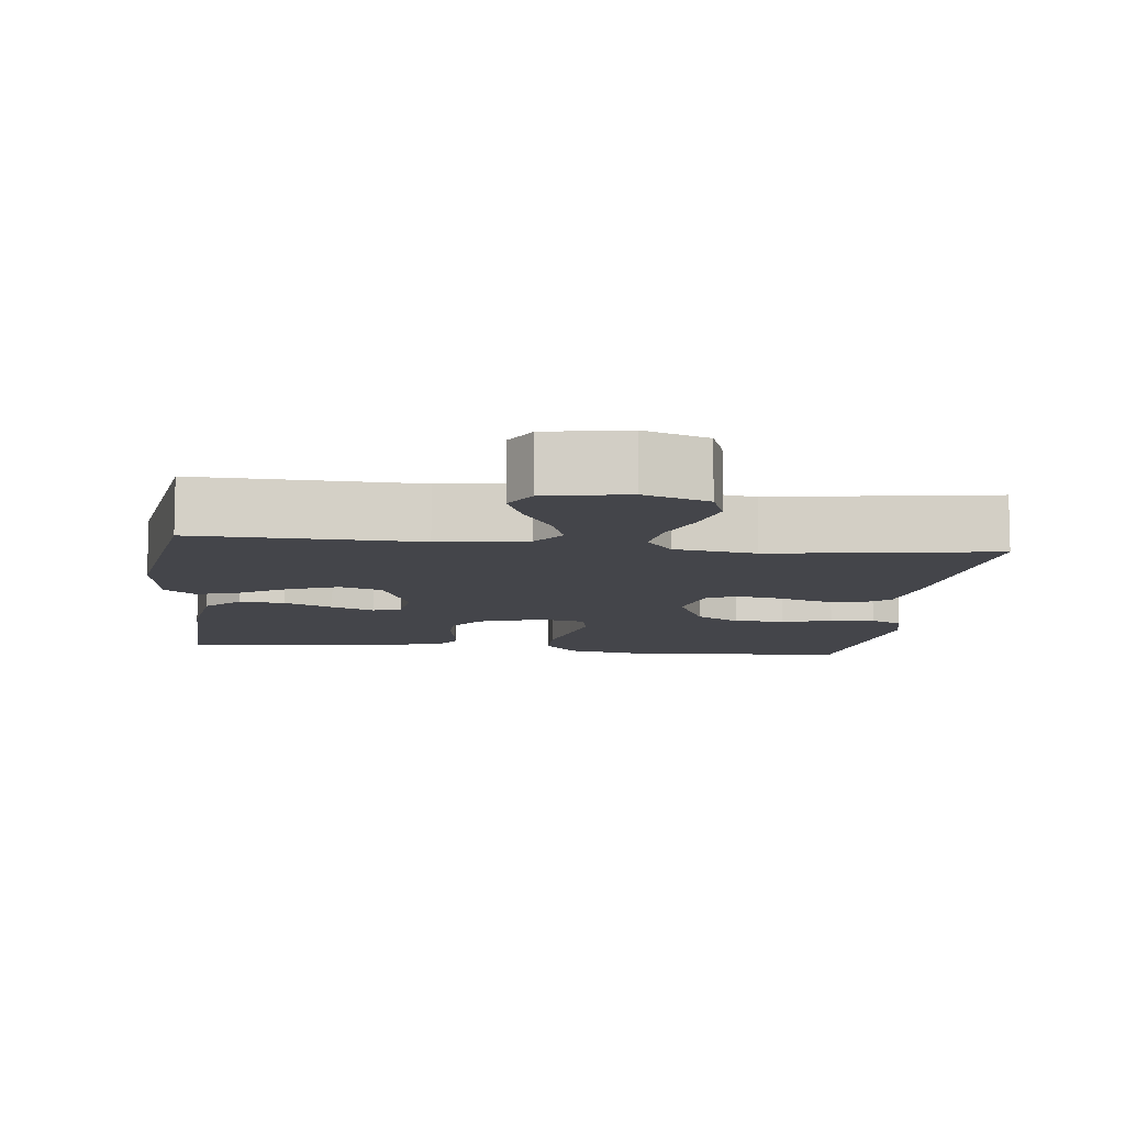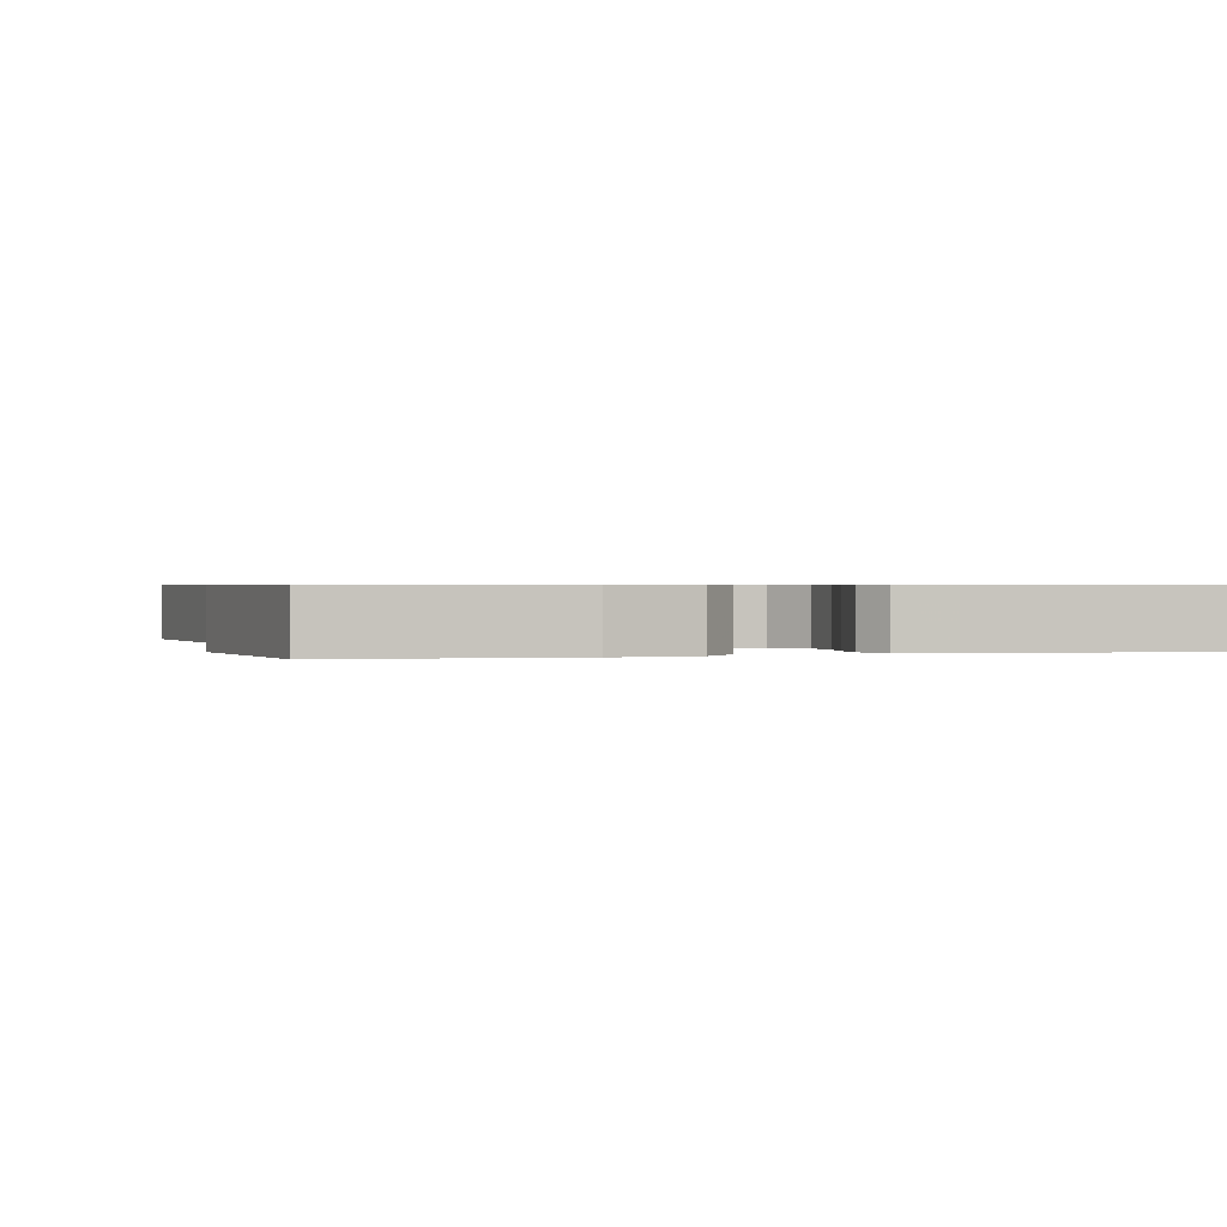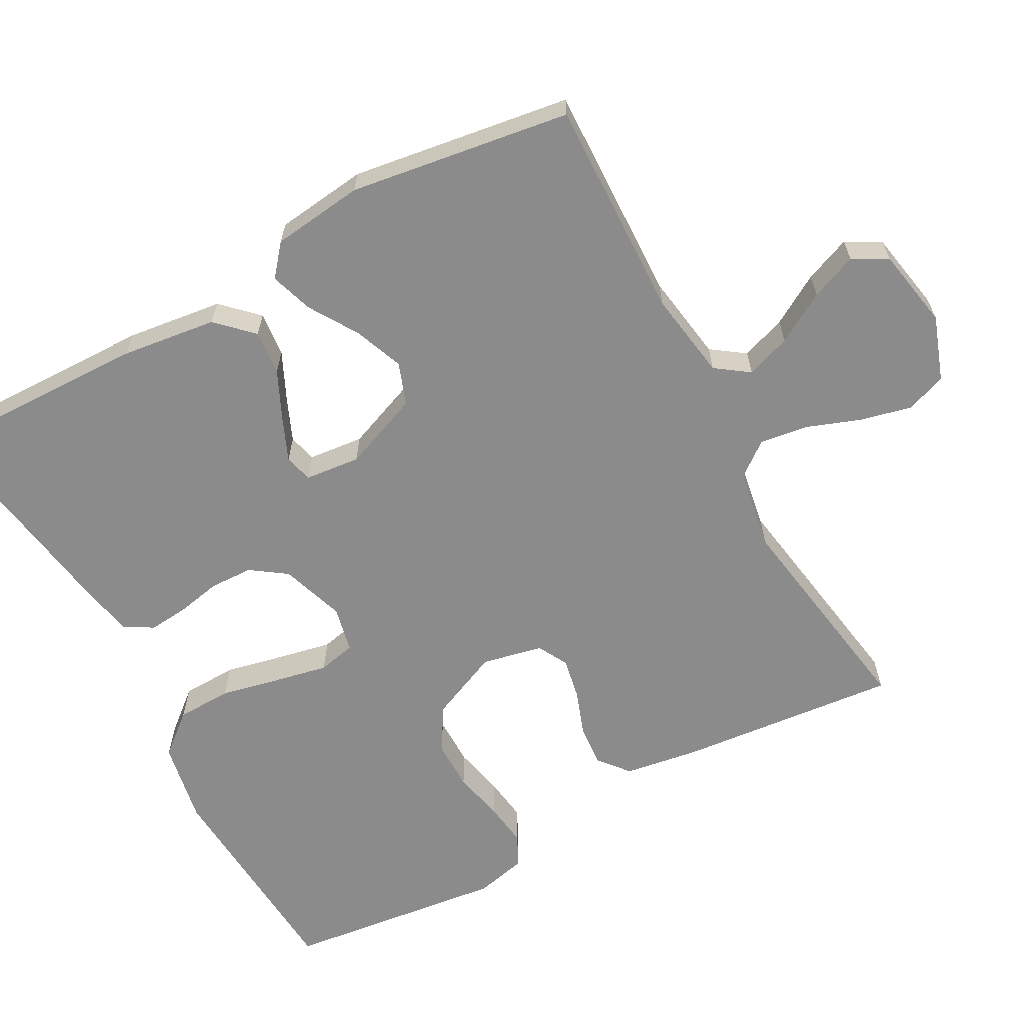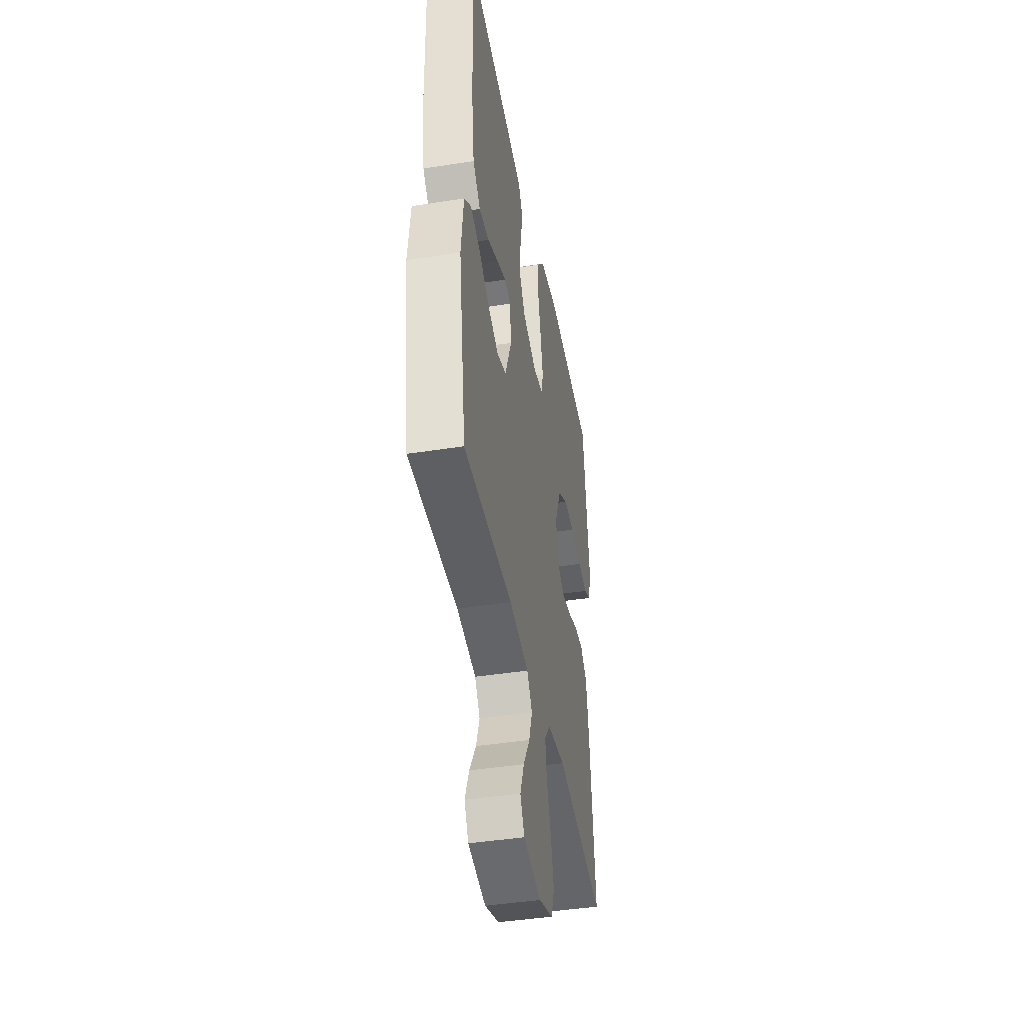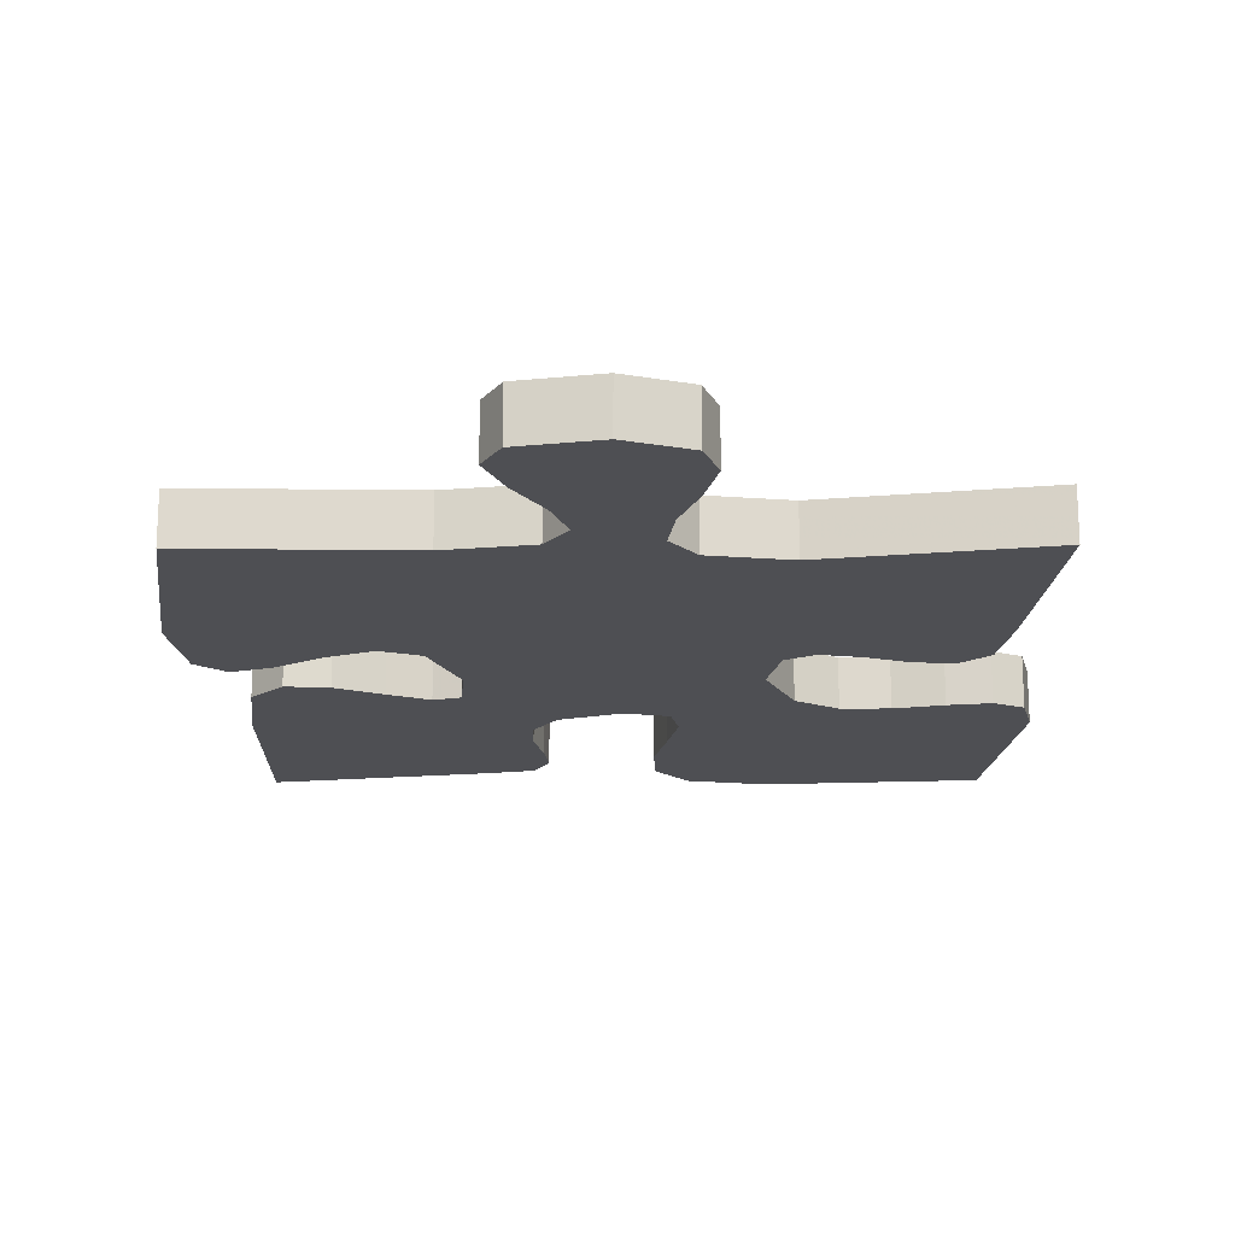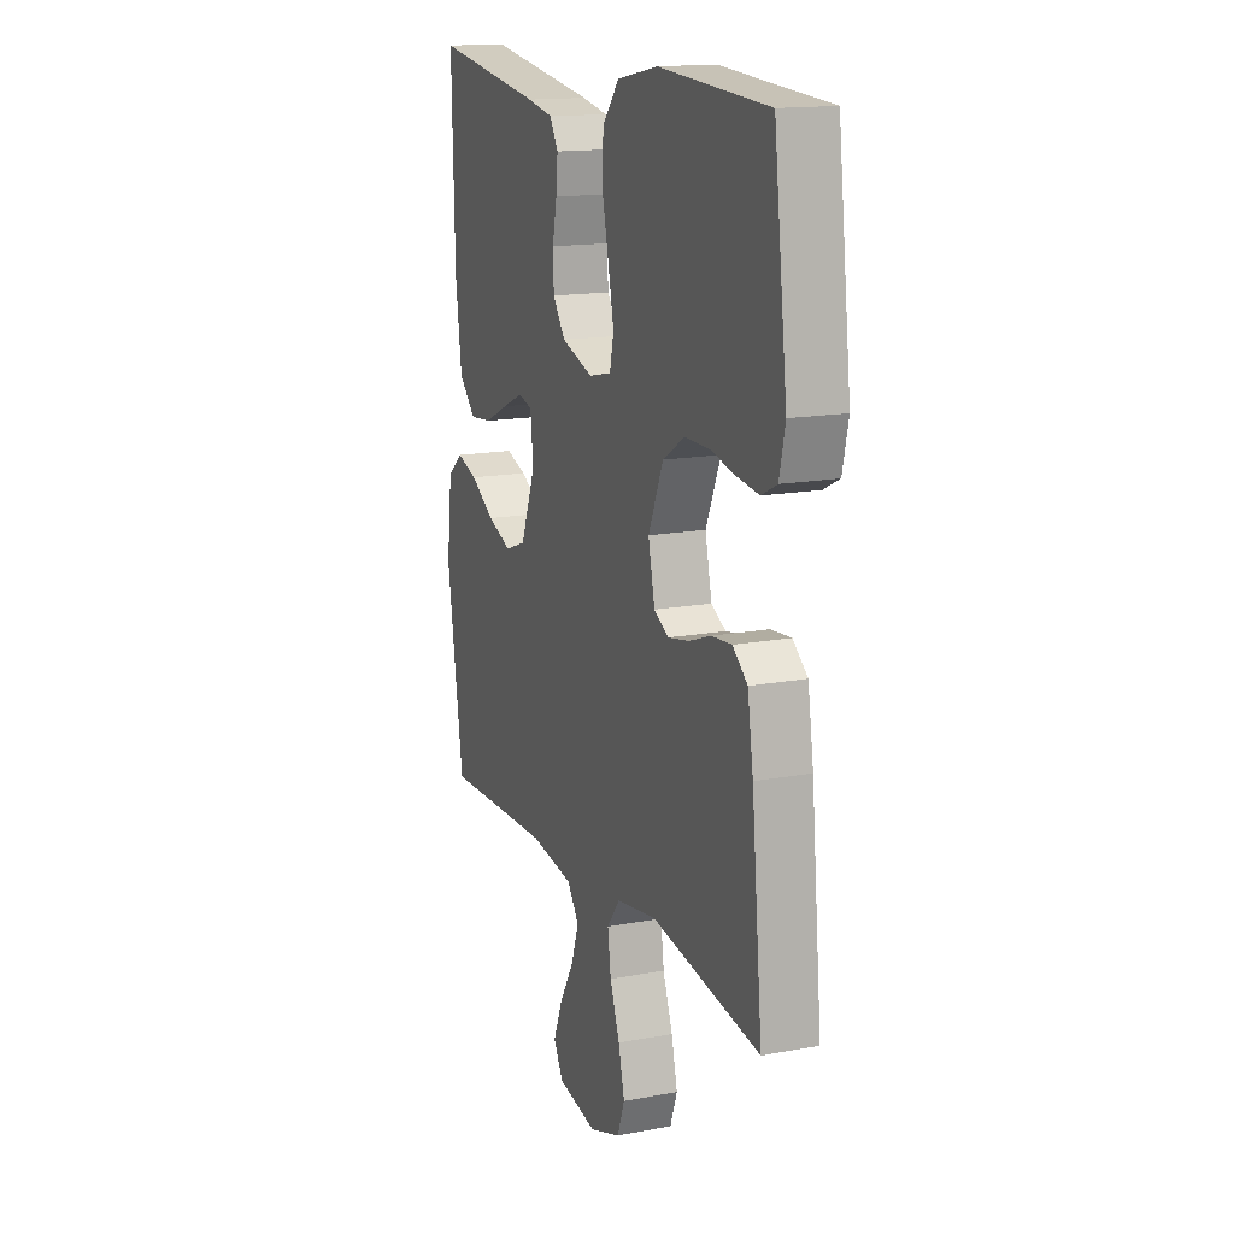
<metadata>
{"format":"obj","ext":"obj","renderer":"f3d","projection":"perspective","resolution":1024,"background":"white","views":[{"elev":-9.3,"azim":173.4,"up":"+Y"},{"elev":0.6,"azim":-16.2,"up":"+Y"},{"elev":-63.8,"azim":118.7,"up":"+Y"},{"elev":-43.0,"azim":100.6,"up":"+Z"},{"elev":-18.1,"azim":-179.3,"up":"+Y"},{"elev":15.4,"azim":-111.7,"up":"+Z"}]}
</metadata>
<code>
v 0.5 0.07 0.5
v 0.493 0.07 0.2
v 0.476 0.07 0.07
v 0.43 0.07 0.023
v 0.369 0.07 0.029
v 0.303 0.07 0.06
v 0.245 0.07 0.085
v 0.207 0.07 0.075
v 0.199 0.07 0
v 0.24 0.07 -0.105
v 0.297 0.07 -0.126
v 0.364 0.07 -0.1
v 0.43 0.07 -0.059
v 0.488 0.07 -0.04
v 0.53 0.07 -0.075
v 0.545 0.07 -0.2
v 0.5 0.07 -0.5
v 0.2 0.07 -0.49
v 0.081 0.07 -0.508
v 0.049 0.07 -0.553
v 0.07 0.07 -0.614
v 0.11 0.07 -0.682
v 0.135 0.07 -0.745
v 0.109 0.07 -0.792
v 0 0.07 -0.812
v -0.087 0.07 -0.781
v -0.107 0.07 -0.726
v -0.09 0.07 -0.656
v -0.063 0.07 -0.583
v -0.054 0.07 -0.518
v -0.09 0.07 -0.471
v -0.2 0.07 -0.453
v -0.5 0.07 -0.5
v -0.47 0.07 -0.2
v -0.454 0.07 -0.1
v -0.413 0.07 -0.066
v -0.357 0.07 -0.071
v -0.296 0.07 -0.093
v -0.239 0.07 -0.104
v -0.198 0.07 -0.082
v -0.18 0.07 0
v -0.221 0.07 0.095
v -0.281 0.07 0.132
v -0.349 0.07 0.132
v -0.418 0.07 0.117
v -0.478 0.07 0.109
v -0.521 0.07 0.13
v -0.537 0.07 0.2
v -0.5 0.07 0.5
v -0.2 0.07 0.52
v -0.088 0.07 0.499
v -0.042 0.07 0.444
v -0.04 0.07 0.369
v -0.058 0.07 0.288
v -0.073 0.07 0.216
v -0.062 0.07 0.165
v 0 0.07 0.151
v 0.087 0.07 0.18
v 0.121 0.07 0.228
v 0.123 0.07 0.287
v 0.111 0.07 0.347
v 0.106 0.07 0.401
v 0.129 0.07 0.44
v 0.2 0.07 0.454
v 0.5 0 0.5
v 0.493 0 0.2
v 0.476 0 0.07
v 0.43 0 0.023
v 0.369 0 0.029
v 0.303 0 0.06
v 0.245 0 0.085
v 0.207 0 0.075
v 0.199 0 0
v 0.24 0 -0.105
v 0.297 0 -0.126
v 0.364 0 -0.1
v 0.43 0 -0.059
v 0.488 0 -0.04
v 0.53 0 -0.075
v 0.545 0 -0.2
v 0.5 0 -0.5
v 0.2 0 -0.49
v 0.081 0 -0.508
v 0.049 0 -0.553
v 0.07 0 -0.614
v 0.11 0 -0.682
v 0.135 0 -0.745
v 0.109 0 -0.792
v 0 0 -0.812
v -0.087 0 -0.781
v -0.107 0 -0.726
v -0.09 0 -0.656
v -0.063 0 -0.583
v -0.054 0 -0.518
v -0.09 0 -0.471
v -0.2 0 -0.453
v -0.5 0 -0.5
v -0.47 0 -0.2
v -0.454 0 -0.1
v -0.413 0 -0.066
v -0.357 0 -0.071
v -0.296 0 -0.093
v -0.239 0 -0.104
v -0.198 0 -0.082
v -0.18 0 0
v -0.221 0 0.095
v -0.281 0 0.132
v -0.349 0 0.132
v -0.418 0 0.117
v -0.478 0 0.109
v -0.521 0 0.13
v -0.537 0 0.2
v -0.5 0 0.5
v -0.2 0 0.52
v -0.088 0 0.499
v -0.042 0 0.444
v -0.04 0 0.369
v -0.058 0 0.288
v -0.073 0 0.216
v -0.062 0 0.165
v 0 0 0.151
v 0.087 0 0.18
v 0.121 0 0.228
v 0.123 0 0.287
v 0.111 0 0.347
v 0.106 0 0.401
v 0.129 0 0.44
v 0.2 0 0.454
f 60 61 62 63
f 59 60 63 64
f 51 52 53 54
f 51 54 55
f 50 51 55
f 49 50 55 56
f 47 48 49 56
f 44 45 46 47
f 35 36 37 38
f 35 38 39
f 32 33 34 35
f 31 32 35 39
f 30 31 39 40
f 26 27 28 29
f 26 29 30
f 25 26 30
f 24 25 30
f 21 22 23 24
f 20 21 24 30
f 19 20 30 40
f 15 16 17 18
f 12 13 14 15
f 11 12 15 18
f 10 11 18 19
f 3 4 5 6
f 3 6 7
f 2 3 7
f 59 64 1 2
f 58 59 2 7
f 57 58 7 8
f 44 47 56 57
f 43 44 57
f 42 43 57 8
f 41 42 8 9
f 19 40 41
f 9 10 19 41
f 127 126 125 124
f 128 127 124 123
f 118 117 116 115
f 119 118 115
f 119 115 114
f 120 119 114 113
f 120 113 112 111
f 111 110 109 108
f 102 101 100 99
f 103 102 99
f 99 98 97 96
f 103 99 96 95
f 104 103 95 94
f 93 92 91 90
f 94 93 90
f 94 90 89
f 94 89 88
f 88 87 86 85
f 94 88 85 84
f 104 94 84 83
f 82 81 80 79
f 79 78 77 76
f 82 79 76 75
f 83 82 75 74
f 70 69 68 67
f 71 70 67
f 71 67 66
f 66 65 128 123
f 71 66 123 122
f 72 71 122 121
f 121 120 111 108
f 121 108 107
f 72 121 107 106
f 73 72 106 105
f 105 104 83
f 105 83 74 73
f 1 65 66 2
f 2 66 67 3
f 3 67 68 4
f 4 68 69 5
f 5 69 70 6
f 6 70 71 7
f 7 71 72 8
f 8 72 73 9
f 9 73 74 10
f 10 74 75 11
f 11 75 76 12
f 12 76 77 13
f 13 77 78 14
f 14 78 79 15
f 15 79 80 16
f 16 80 81 17
f 17 81 82 18
f 18 82 83 19
f 19 83 84 20
f 20 84 85 21
f 21 85 86 22
f 22 86 87 23
f 23 87 88 24
f 24 88 89 25
f 25 89 90 26
f 26 90 91 27
f 27 91 92 28
f 28 92 93 29
f 29 93 94 30
f 30 94 95 31
f 31 95 96 32
f 32 96 97 33
f 33 97 98 34
f 34 98 99 35
f 35 99 100 36
f 36 100 101 37
f 37 101 102 38
f 38 102 103 39
f 39 103 104 40
f 40 104 105 41
f 41 105 106 42
f 42 106 107 43
f 43 107 108 44
f 44 108 109 45
f 45 109 110 46
f 46 110 111 47
f 47 111 112 48
f 48 112 113 49
f 49 113 114 50
f 50 114 115 51
f 51 115 116 52
f 52 116 117 53
f 53 117 118 54
f 54 118 119 55
f 55 119 120 56
f 56 120 121 57
f 57 121 122 58
f 58 122 123 59
f 59 123 124 60
f 60 124 125 61
f 61 125 126 62
f 62 126 127 63
f 63 127 128 64
f 64 128 65 1

</code>
